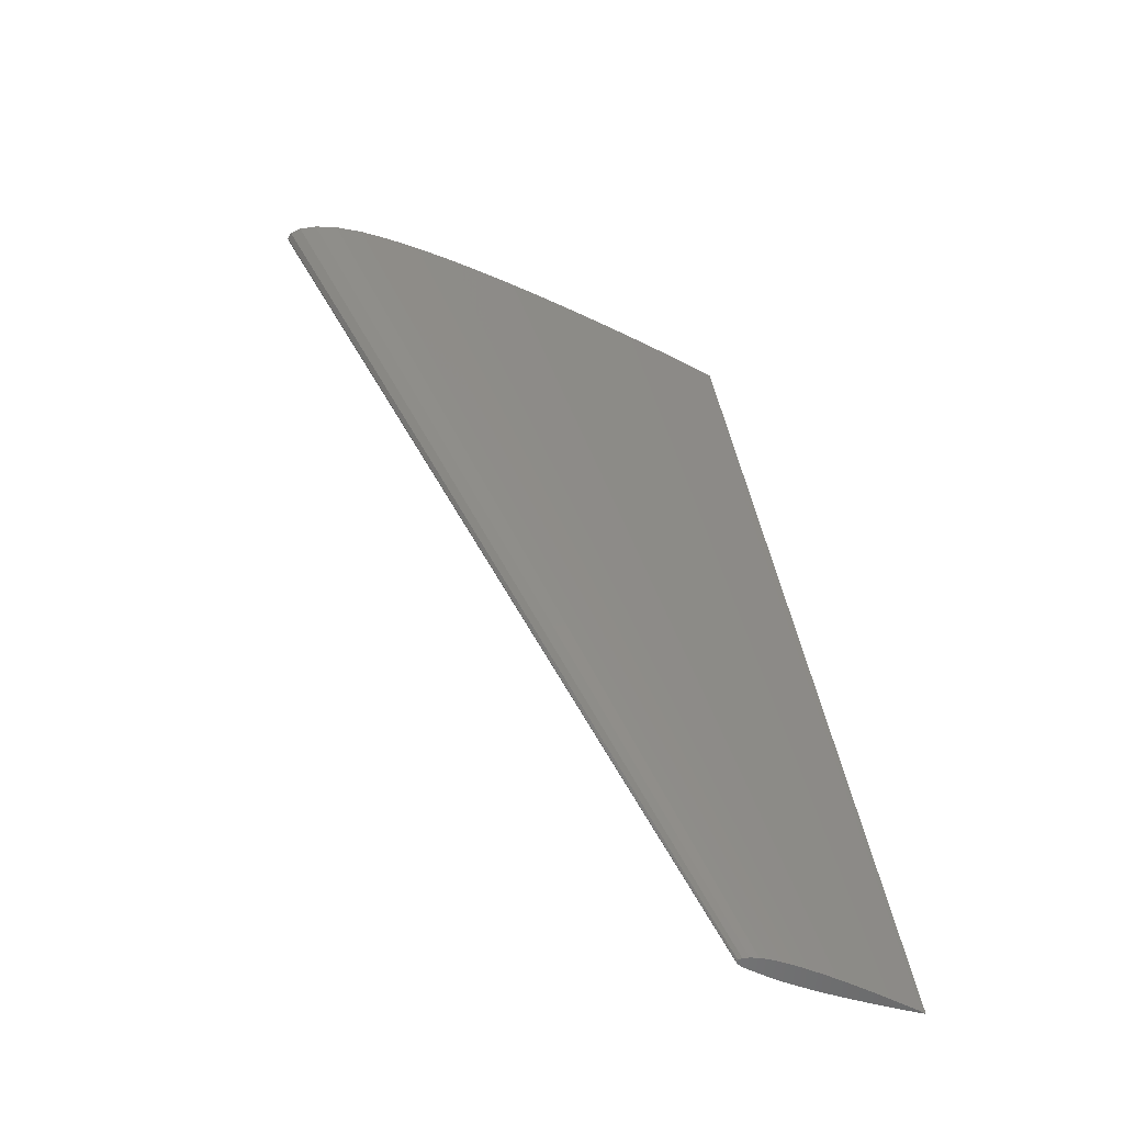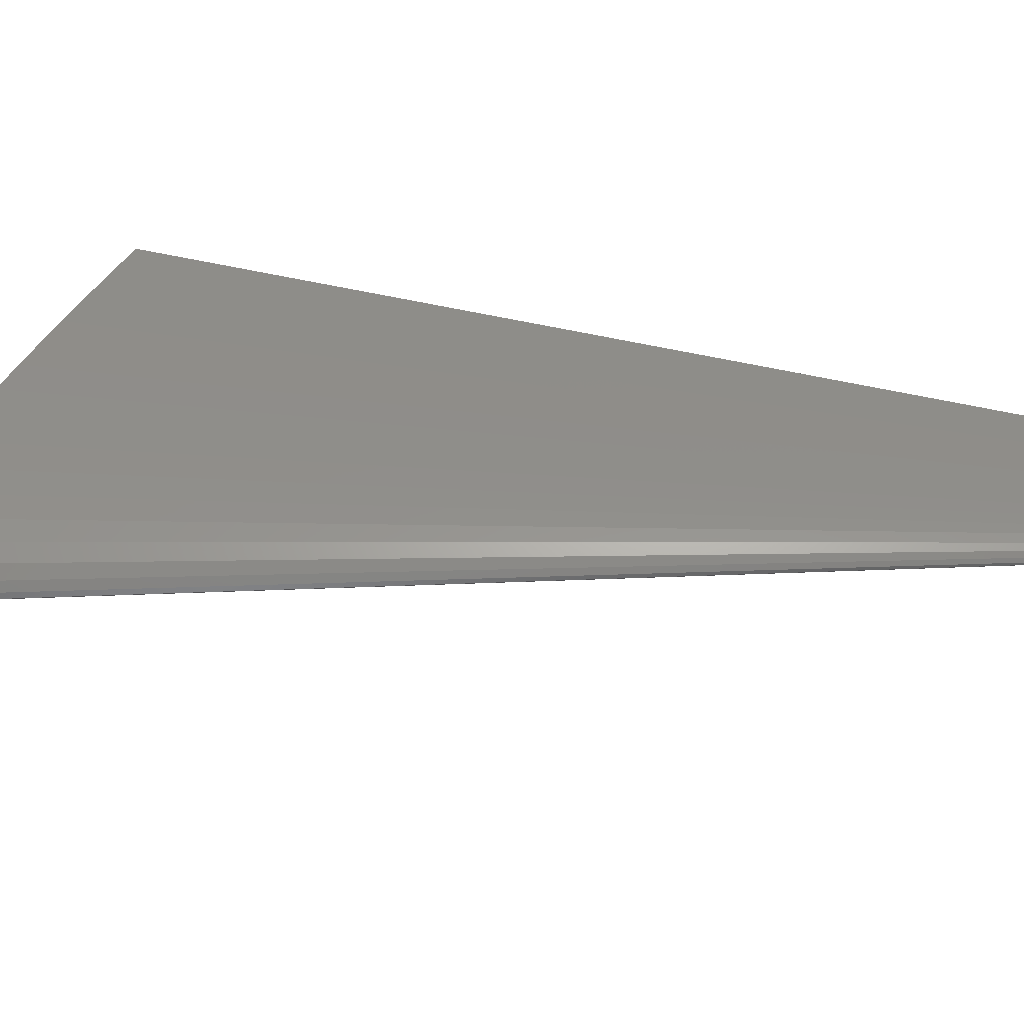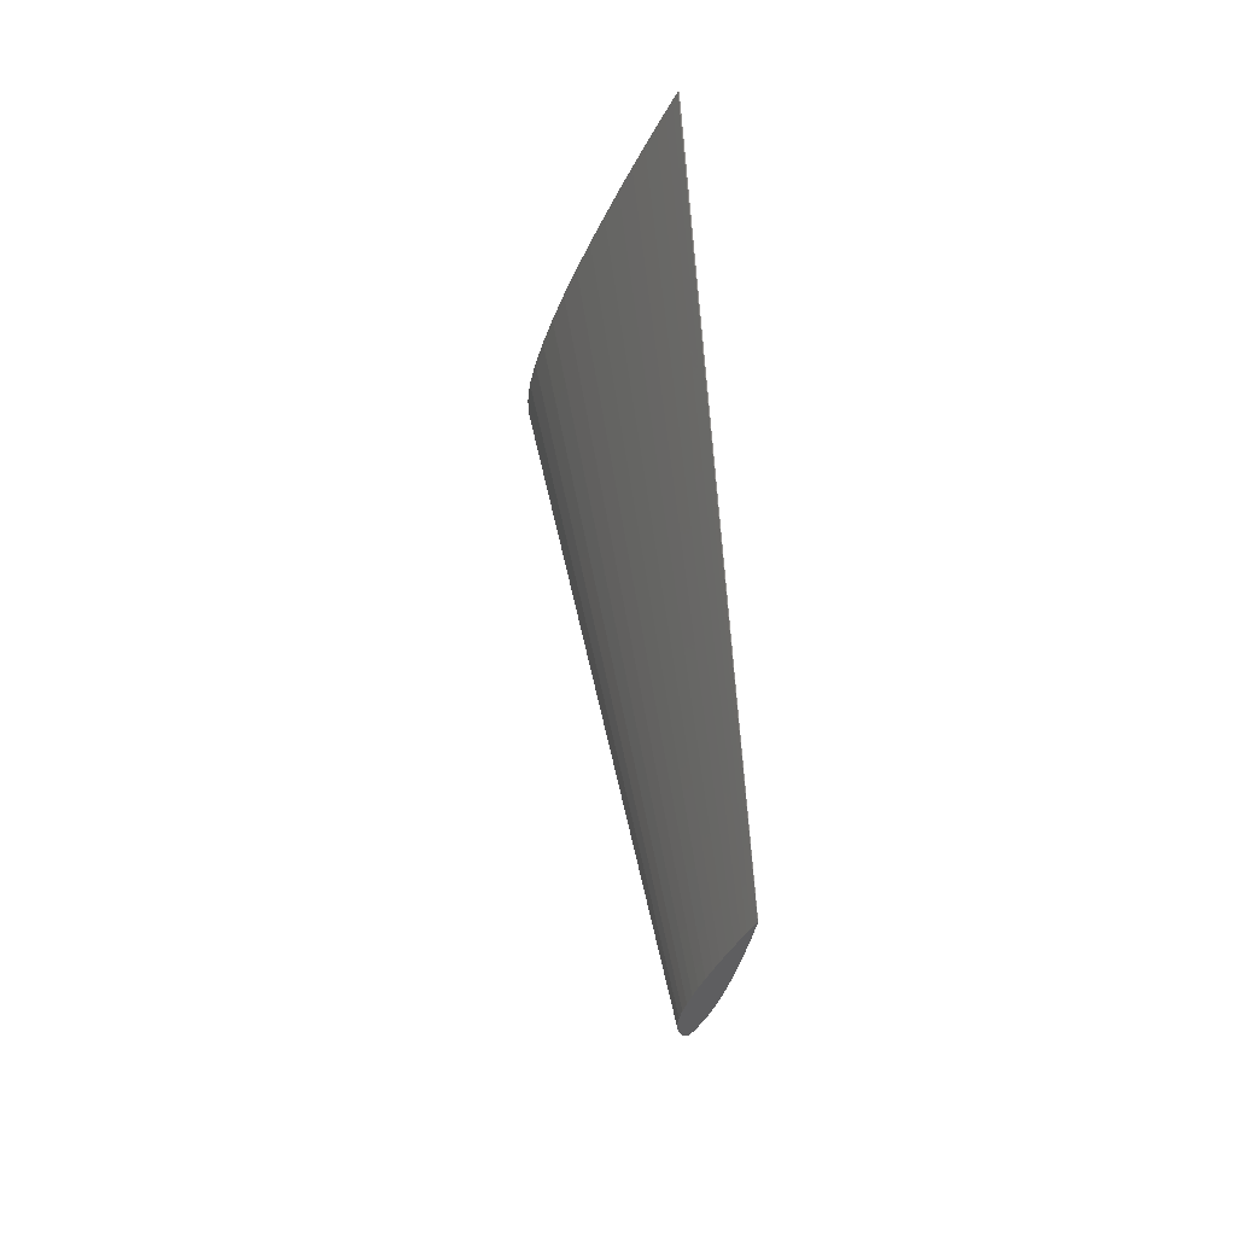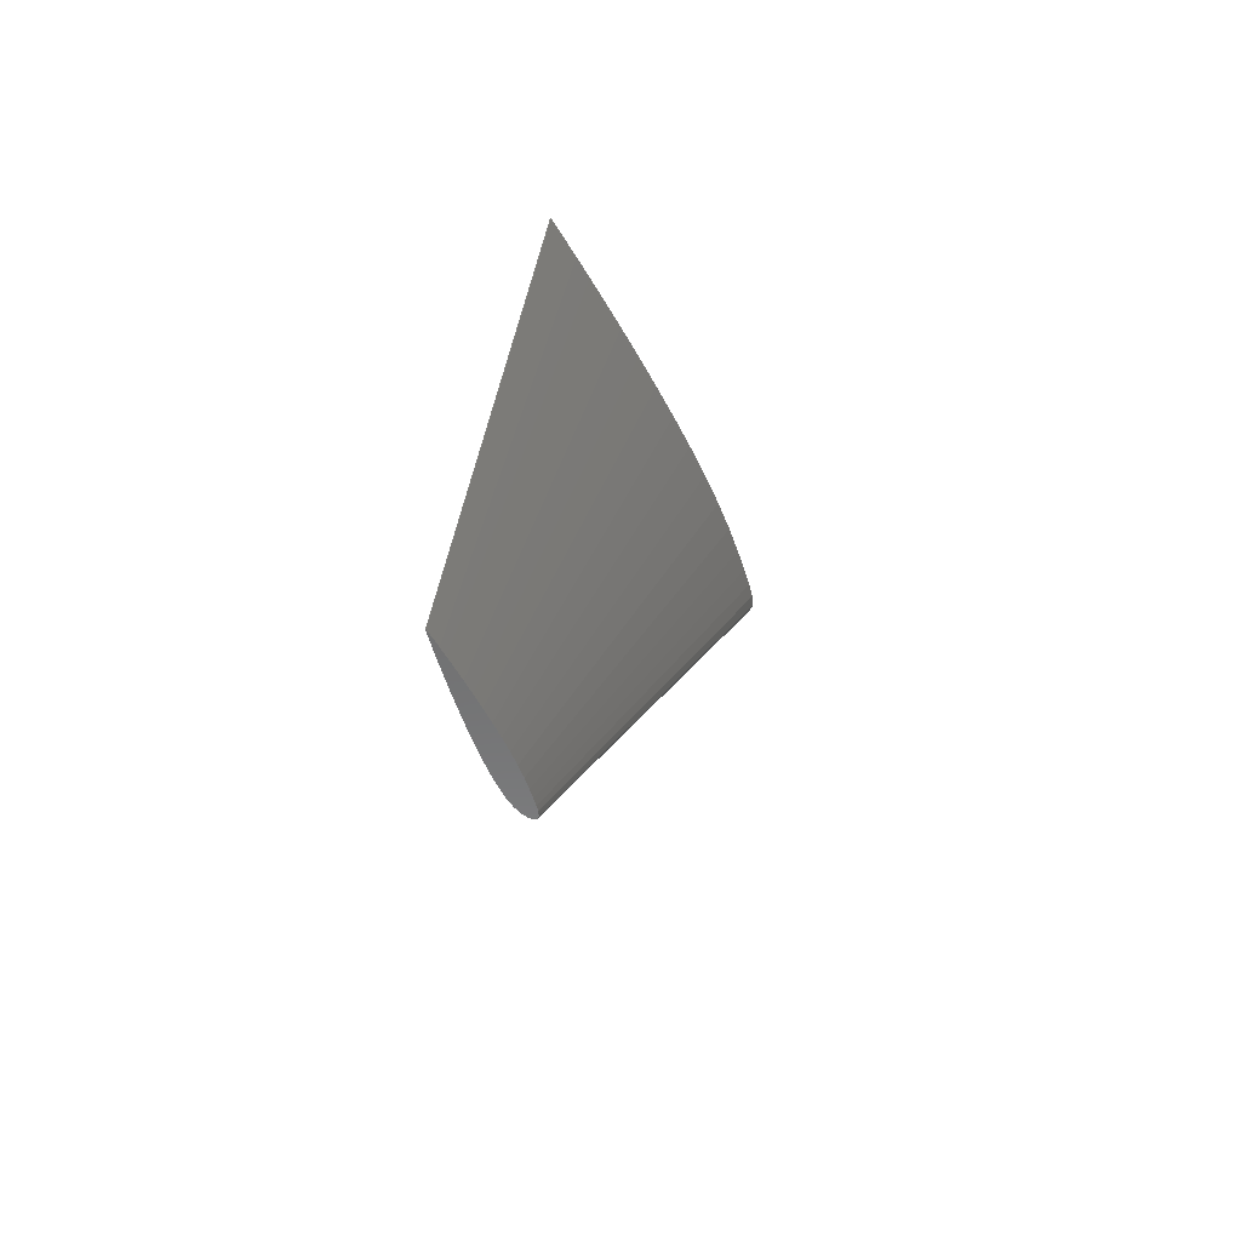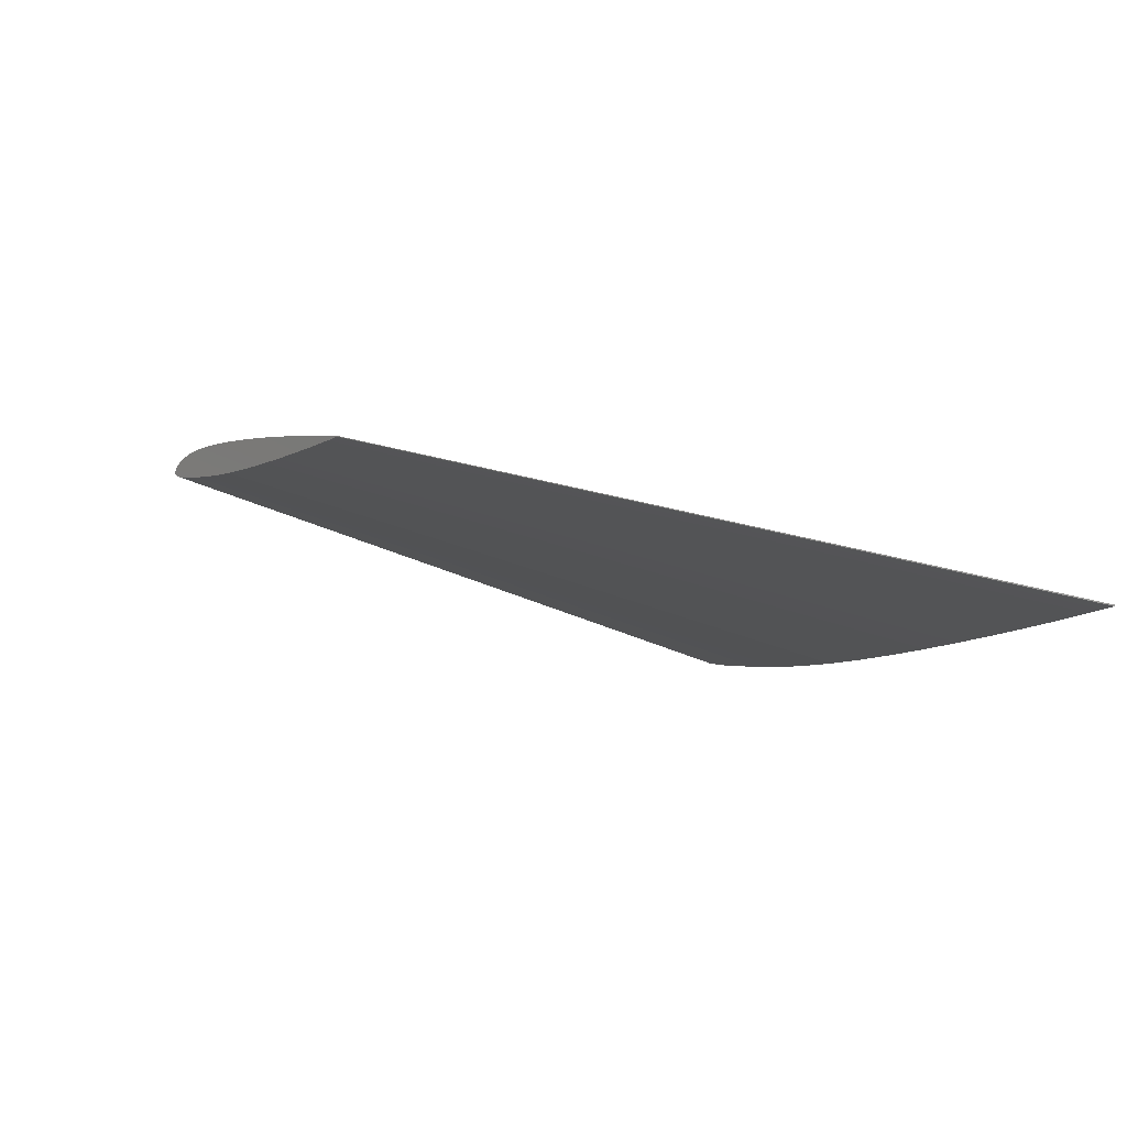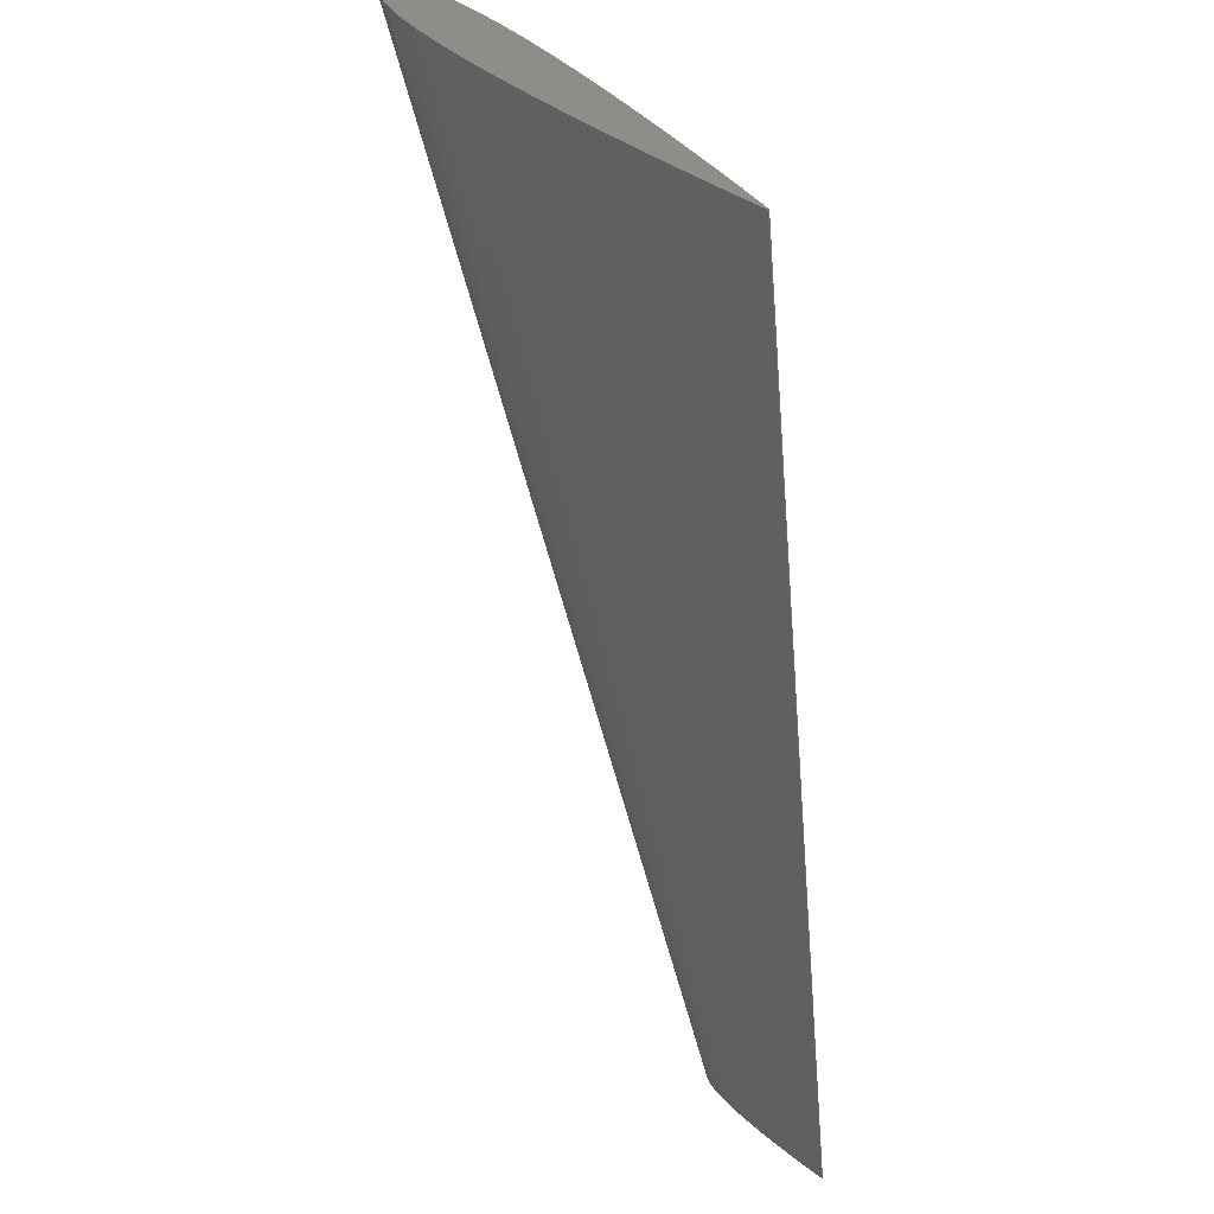
<metadata>
{"format":"stl","ext":"stl","renderer":"f3d","projection":"perspective","resolution":1024,"background":"white","views":[{"elev":-55.6,"azim":-20.3,"up":"+Y"},{"elev":46.7,"azim":-66.4,"up":"+Z"},{"elev":-36.8,"azim":74.5,"up":"+Y"},{"elev":-58.0,"azim":114.7,"up":"+Y"},{"elev":-8.6,"azim":47.2,"up":"+Z"},{"elev":38.6,"azim":52.6,"up":"+Y"}]}
</metadata>
<code>
# stl→obj: 82 verts, 160 faces
v 25.41 -10.65 0.01928
v 25.31 -10.65 0.03453
v 29.54 -39.92 0.01152
v 25.41 -10.65 -0.01928
v 29.57 -39.92 0.006433
v 29.57 -39.92 -0.006433
v 25.03 -10.65 0.07931
v 25.31 -10.65 -0.03036
v 24.58 -10.65 0.1509
v 29.29 -39.92 0.05034
v 24.57 -10.65 -0.114
v 25.03 -10.65 -0.06276
v 29.44 -39.92 0.02646
v 23.95 -10.65 0.2452
v 23.94 -10.65 -0.1806
v 23.17 -10.65 0.3571
v 28.82 -39.92 0.1191
v 29.08 -39.92 0.08179
v 22.26 -10.65 0.4813
v 23.16 -10.65 -0.2582
v 21.24 -10.65 0.6119
v 28.18 -39.92 0.2041
v 21.22 -10.65 -0.4274
v 22.24 -10.65 -0.342
v 28.52 -39.92 0.1606
v 20.13 -10.65 0.7428
v 27.81 -39.92 0.2478
v 18.97 -10.65 0.8676
v 18.94 -10.65 -0.5824
v 20.11 -10.65 -0.5093
v 17.77 -10.65 0.979
v 27.42 -39.92 0.2894
v 17.74 -10.65 -0.641
v 16.58 -10.65 1.07
v 26.62 -39.92 0.3569
v 27.02 -39.92 0.3266
v 15.41 -10.65 1.133
v 16.54 -10.65 -0.679
v 14.3 -10.65 1.161
v 25.86 -39.92 0.3874
v 15.37 -10.65 -0.6903
v 26.23 -39.92 0.3779
v 13.28 -10.65 1.151
v 25.52 -39.92 0.3841
v 14.26 -10.65 -0.67
v 12.34 -10.65 1.094
v 25.21 -39.92 0.3649
v 12.35 -10.65 -0.5311
v 13.24 -10.65 -0.6148
v 11.51 -10.65 0.9589
v 11.61 -10.65 -0.4472
v 10.85 -10.65 0.7454
v 24.94 -39.92 0.3199
v 11.02 -10.65 -0.3702
v 10.39 -10.65 0.4862
v 24.56 -39.92 0.1622
v 10.57 -10.65 -0.2861
v 24.71 -39.92 0.2486
v 10.14 -10.65 0.2265
v 10.25 -10.65 -0.1709
v 10.1 -10.65 0
v 24.46 -39.92 0
v 24.48 -39.92 0.07557
v 24.62 -39.92 -0.09544
v 24.51 -39.92 -0.05701
v 24.77 -39.92 -0.1235
v 25.21 -39.92 -0.1772
v 24.97 -39.92 -0.1492
v 25.85 -39.92 -0.2235
v 25.51 -39.92 -0.2051
v 26.61 -39.92 -0.2265
v 26.22 -39.92 -0.2303
v 27.01 -39.92 -0.2138
v 27.41 -39.92 -0.1943
v 28.17 -39.92 -0.1426
v 27.8 -39.92 -0.1699
v 28.51 -39.92 -0.1141
v 29.08 -39.92 -0.06026
v 28.82 -39.92 -0.08612
v 29.29 -39.92 -0.03805
v 29.44 -39.92 -0.02094
v 29.54 -39.92 -0.01013
f 1 2 3
f 1 4 2
f 1 5 6
f 1 3 5
f 1 6 4
f 2 7 3
f 2 8 7
f 2 4 8
f 7 9 10
f 7 11 9
f 7 12 11
f 7 8 12
f 7 13 3
f 7 10 13
f 9 14 10
f 9 15 14
f 9 11 15
f 14 16 17
f 14 15 16
f 14 18 10
f 14 17 18
f 16 19 17
f 16 20 19
f 16 15 20
f 19 21 22
f 19 23 21
f 19 24 23
f 19 20 24
f 19 25 17
f 19 22 25
f 21 26 27
f 21 23 26
f 21 27 22
f 26 28 27
f 26 29 28
f 26 30 29
f 26 23 30
f 28 31 32
f 28 33 31
f 28 29 33
f 28 32 27
f 31 34 35
f 31 33 34
f 31 36 32
f 31 35 36
f 34 37 35
f 34 38 37
f 34 33 38
f 37 39 40
f 37 41 39
f 37 38 41
f 37 42 35
f 37 40 42
f 39 43 44
f 39 45 43
f 39 41 45
f 39 44 40
f 43 46 47
f 43 48 46
f 43 49 48
f 43 45 49
f 43 47 44
f 46 50 47
f 46 51 50
f 46 48 51
f 50 52 53
f 50 54 52
f 50 51 54
f 50 53 47
f 52 55 56
f 52 57 55
f 52 54 57
f 52 58 53
f 52 56 58
f 55 59 56
f 55 60 59
f 55 57 60
f 59 61 62
f 59 60 61
f 59 63 56
f 59 62 63
f 61 60 62
f 60 57 64
f 60 65 62
f 60 64 65
f 57 54 66
f 57 66 64
f 54 51 66
f 51 48 67
f 51 68 66
f 51 67 68
f 48 49 67
f 49 45 69
f 49 70 67
f 49 69 70
f 45 41 69
f 41 38 71
f 41 72 69
f 41 71 72
f 38 33 73
f 38 73 71
f 33 29 74
f 33 74 73
f 29 30 74
f 30 23 75
f 30 76 74
f 30 75 76
f 23 24 77
f 23 77 75
f 24 20 77
f 20 15 78
f 20 79 77
f 20 78 79
f 15 11 80
f 15 80 78
f 11 12 81
f 11 81 80
f 12 8 81
f 8 4 6
f 8 82 81
f 8 6 82
f 5 3 6
f 3 13 82
f 3 82 6
f 13 10 80
f 13 80 81
f 13 81 82
f 10 18 78
f 10 78 80
f 18 17 78
f 17 25 79
f 17 79 78
f 25 22 75
f 25 75 77
f 25 77 79
f 22 27 75
f 27 32 74
f 27 74 76
f 27 76 75
f 32 36 73
f 32 73 74
f 36 35 73
f 35 42 71
f 35 71 73
f 42 40 72
f 42 72 71
f 40 44 69
f 40 69 72
f 44 47 67
f 44 67 70
f 44 70 69
f 47 53 68
f 47 68 67
f 53 58 66
f 53 66 68
f 58 56 64
f 58 64 66
f 56 63 65
f 56 65 64
f 63 62 65

</code>
